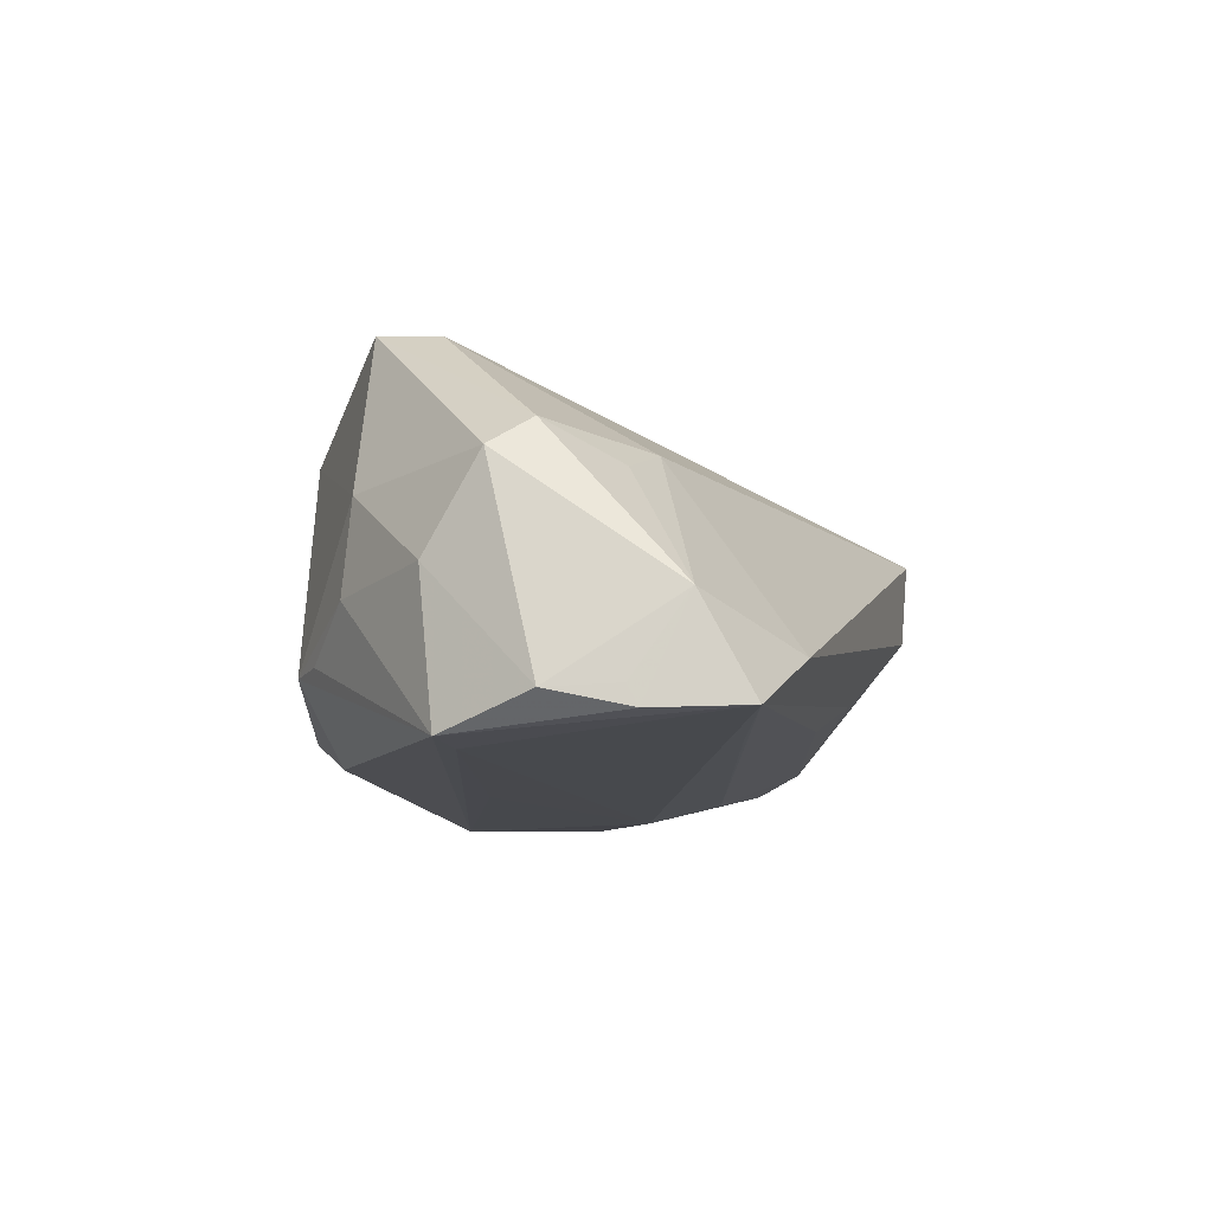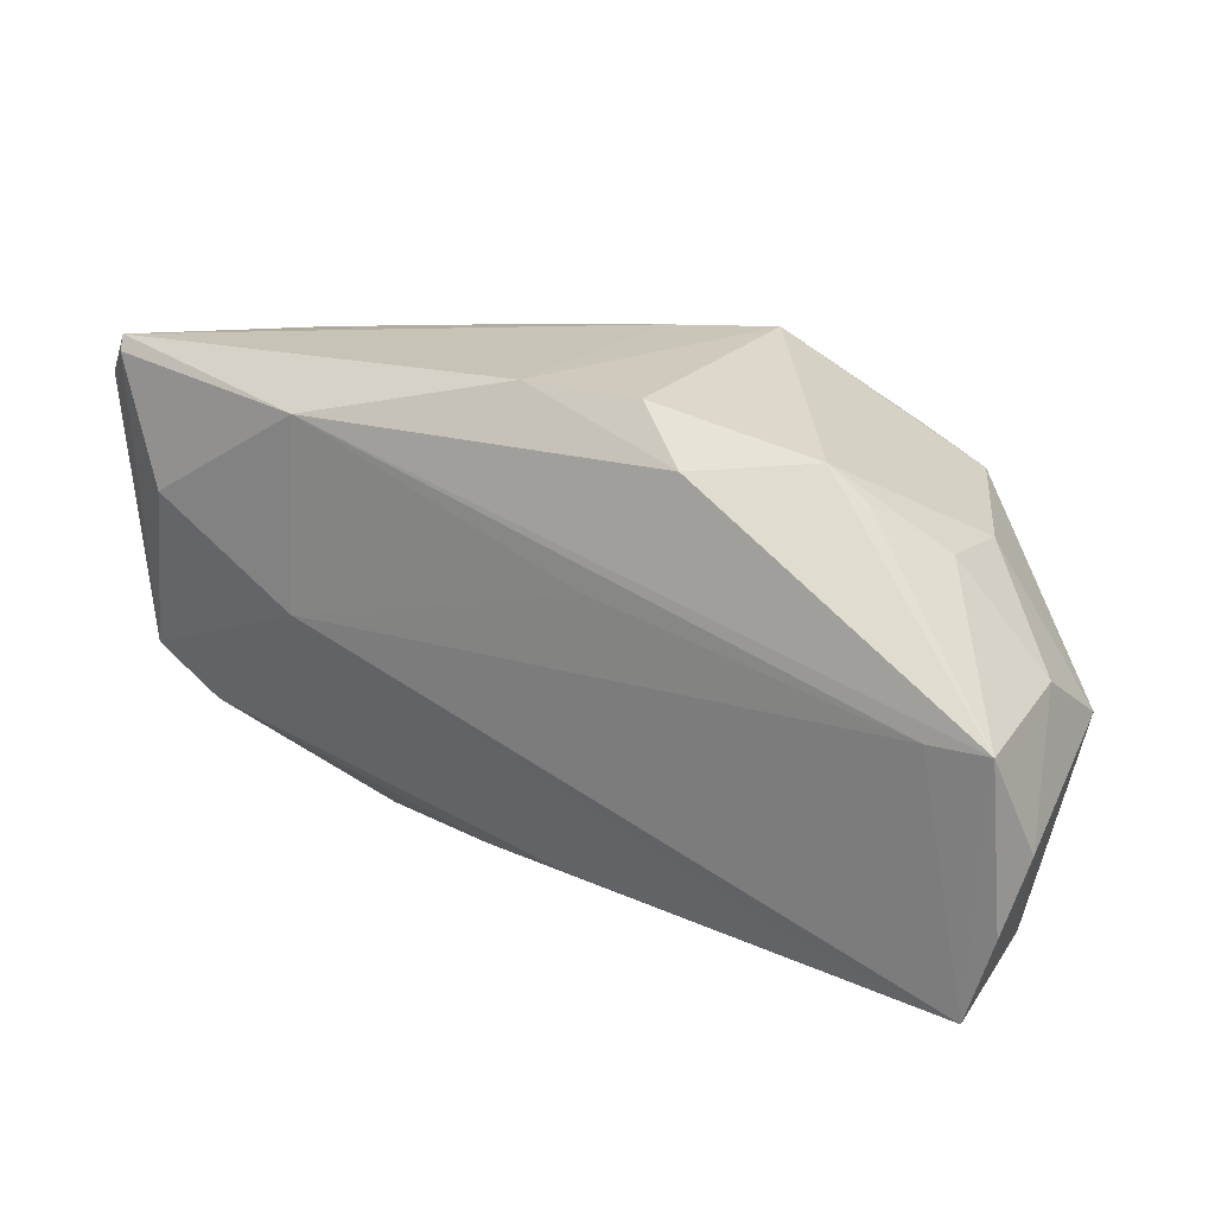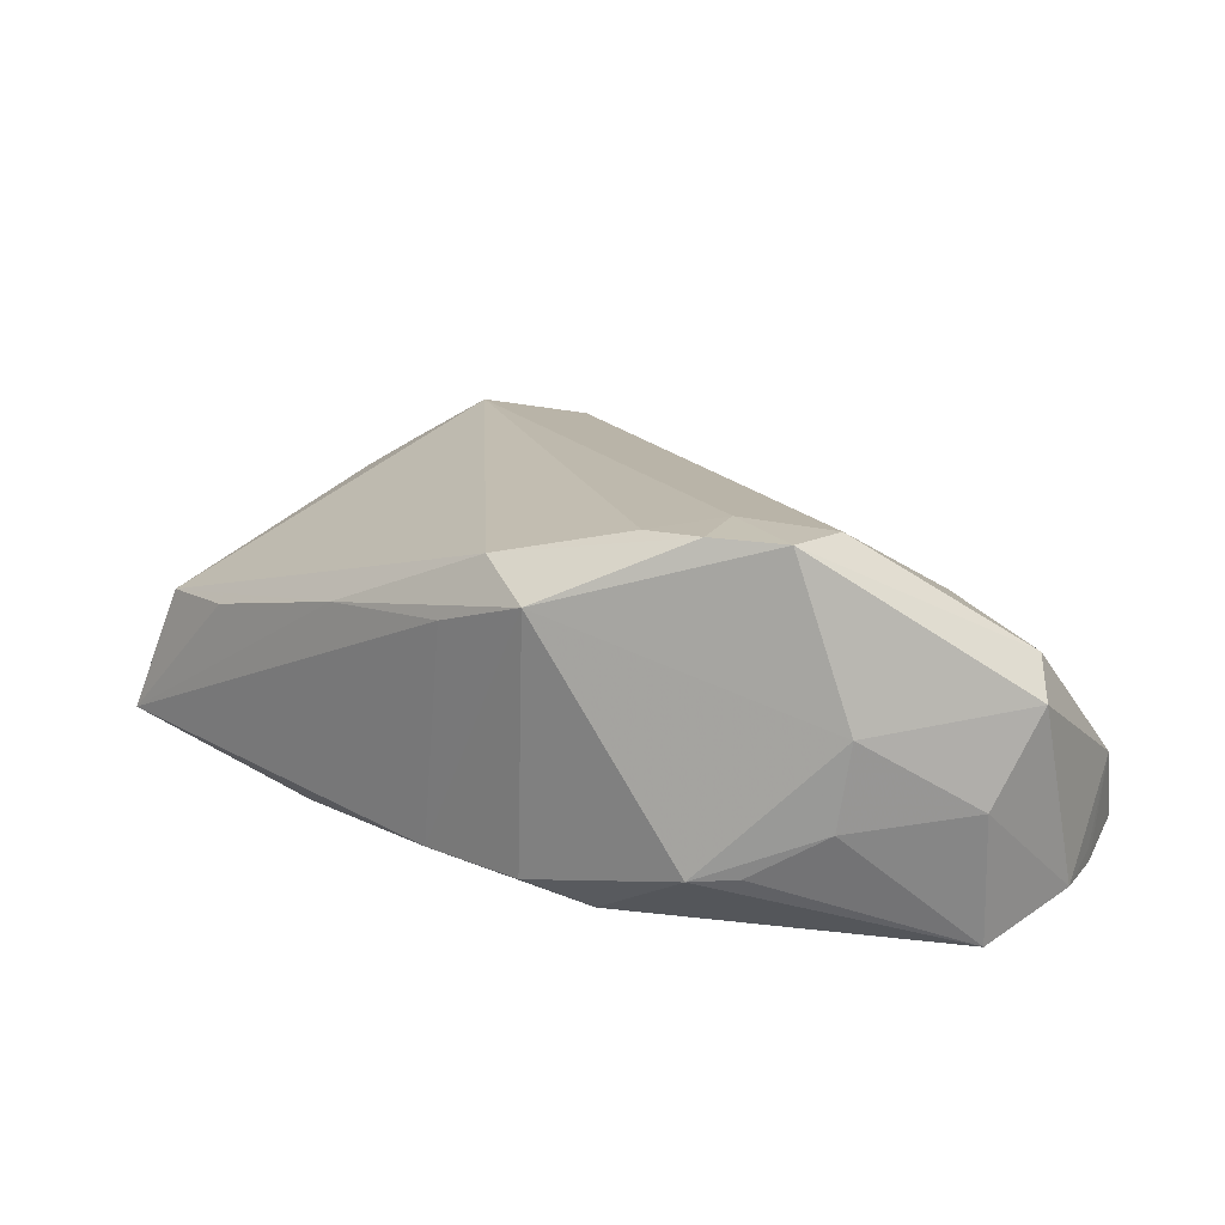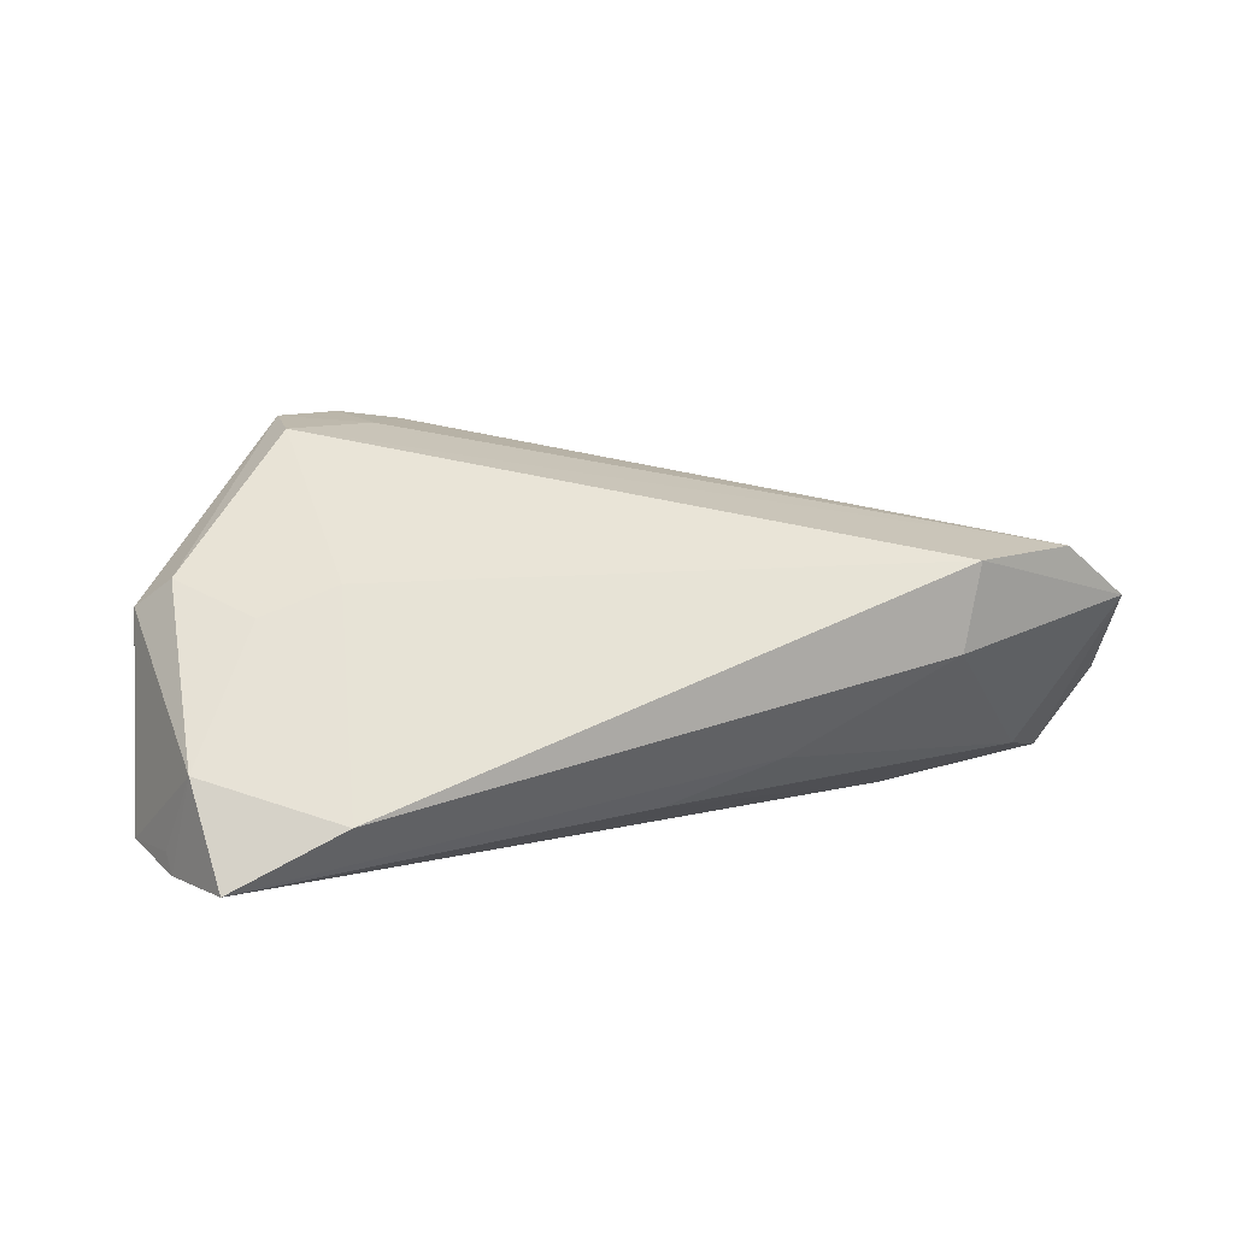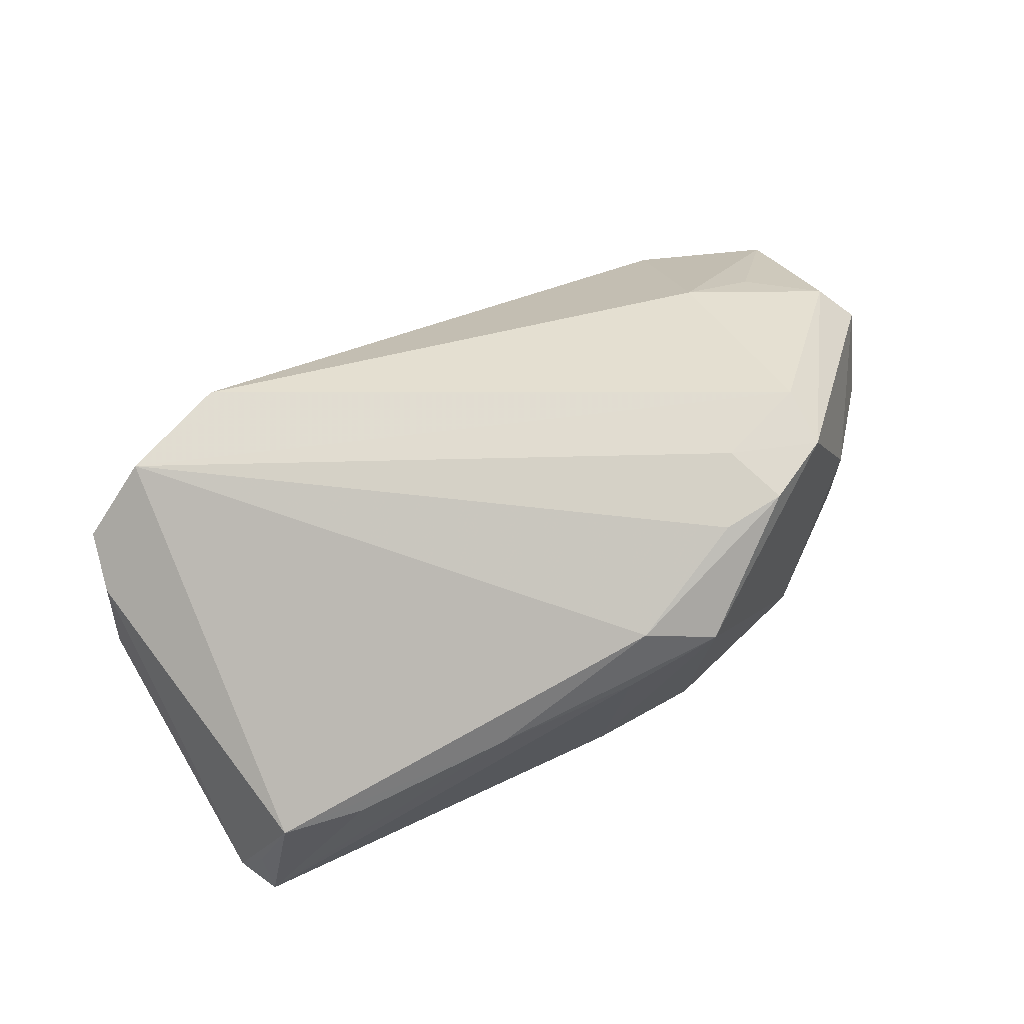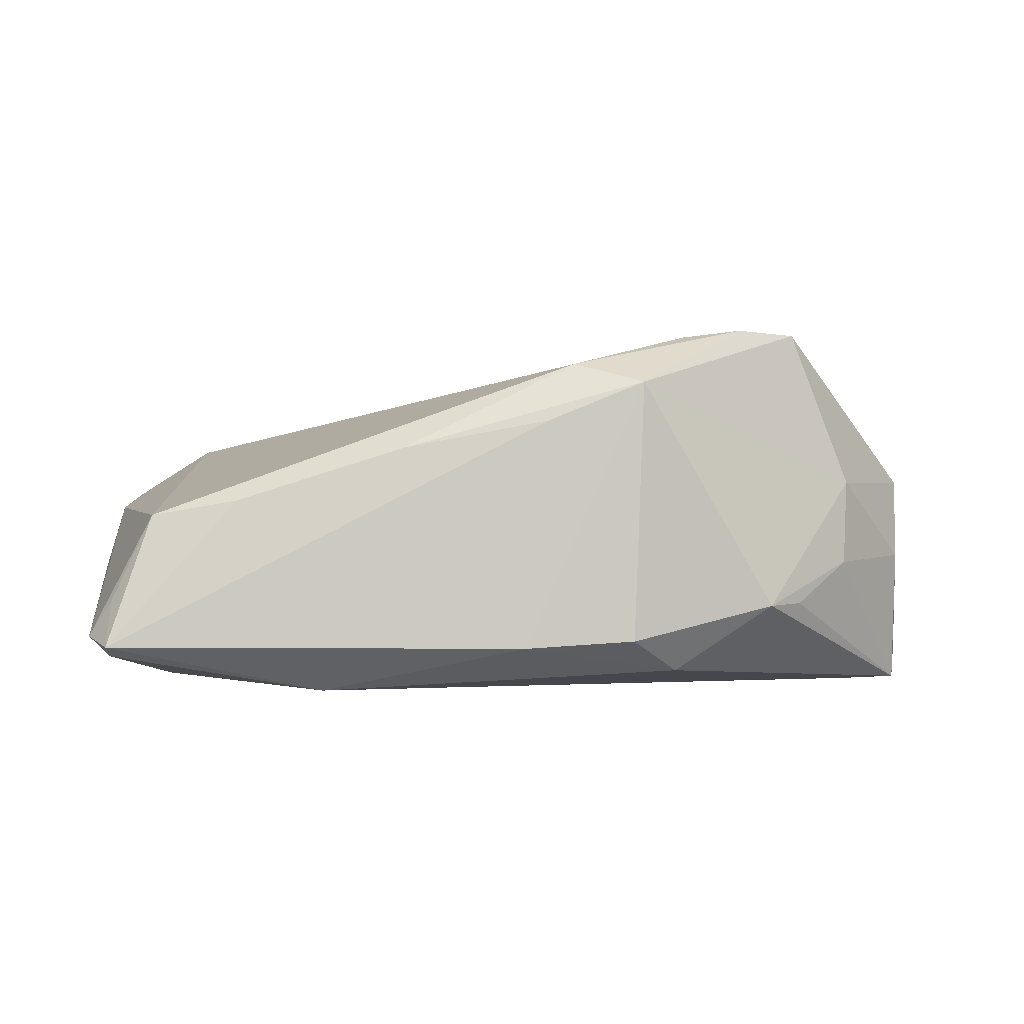
<metadata>
{"format":"obj","ext":"obj","renderer":"f3d","projection":"perspective","resolution":1024,"background":"white","views":[{"elev":-11.7,"azim":-74.3,"up":"+Z"},{"elev":21.4,"azim":-152.9,"up":"+Y"},{"elev":24.3,"azim":-140.0,"up":"+Z"},{"elev":9.1,"azim":-18.7,"up":"+Z"},{"elev":73.1,"azim":153.6,"up":"+Z"},{"elev":-1.9,"azim":175.2,"up":"+Z"}]}
</metadata>
<code>
v -0.04149 0.01533 -0.006801
v -0.01801 0.02417 -0.02015
v -0.03003 0.02455 -0.01228
v 0.02792 -0.02956 -0.000889
v 0.02493 0.02465 -0.02239
v 0.0499 0.02718 -0.01807
v 0.01536 0.02854 0.00669
v -0.05484 -0.008998 -0.01867
v 0.05026 0.02878 -0.01698
v -0.001912 0.02979 0.009973
v -0.05277 -0.01662 -0.01828
v -0.04223 0.01398 0.003462
v 0.05278 0.02403 -0.0158
v -0.05168 0.003462 -0.005765
v -0.03436 0.02093 -0.012
v -0.04817 -0.01337 0.002214
v -0.02944 -0.0222 -0.0202
v 0.04527 0.02539 -0.001324
v -0.01222 0.02968 -0.01644
v -0.03427 -0.01516 0.007417
v 0.04991 0.02547 -0.01134
v 0.04254 -0.02495 0.009333
v -0.02731 0.01887 0.02239
v -0.01344 0.02981 0.01472
v 0.02958 -0.03011 0.008953
v -0.04924 -0.02806 -0.02021
v 0.02668 0.002008 -0.02189
v 0.05306 -0.01383 0.0009375
v -0.05114 -0.02254 -0.009462
v 0.03514 0.0274 0.0003539
v -0.008475 0.01085 -0.02239
v -0.04285 -0.01424 0.004227
v -0.05242 -0.01776 -0.02053
v -0.03677 -0.03011 -0.01397
v 0.04402 0.0129 -0.02074
v 0.04885 -0.007191 -0.01639
v 0.0008772 0.03011 -0.01725
v -0.05352 -0.003388 0.004324
v 0.009489 -0.02583 -0.01132
v -0.0354 0.007227 0.02141
v 0.05154 -0.02112 0.003024
v -0.05015 -0.00736 0.00767
v 0.04253 -0.01364 -0.0145
v -0.04458 0.002043 -0.02239
v 0.05484 -0.009471 -0.007168
v -0.02484 0.0111 0.02154
v -0.05144 0.001958 -0.02214
v -0.01997 0.01939 0.02138
v 0.02938 -0.006435 -0.01966
v -0.03492 0.01484 0.02229
v -0.003323 -0.02446 -0.01588
v -0.005379 0.0262 0.01716
f 41 36 45
f 30 18 9
f 37 19 24
f 9 5 37
f 24 12 50
f 50 42 40
f 24 19 3
f 3 12 24
f 13 45 36
f 9 37 10
f 10 37 24
f 18 30 7
f 7 10 24
f 7 30 9
f 9 10 7
f 40 22 46
f 46 22 48
f 46 50 40
f 52 22 18
f 48 22 52
f 18 7 52
f 52 7 24
f 40 42 20
f 41 22 25
f 25 22 40
f 40 20 25
f 11 29 8
f 38 50 12
f 42 50 38
f 29 42 38
f 8 29 38
f 24 50 23
f 23 52 24
f 48 52 23
f 23 46 48
f 50 46 23
f 12 3 1
f 9 18 21
f 21 13 9
f 18 13 21
f 28 13 18
f 45 13 28
f 41 45 28
f 28 22 41
f 18 22 28
f 6 5 9
f 6 35 5
f 9 13 6
f 6 13 36
f 36 35 6
f 19 37 2
f 2 37 5
f 2 3 19
f 31 44 5
f 29 20 32
f 32 20 42
f 43 36 41
f 8 38 14
f 14 38 12
f 12 1 14
f 15 1 3
f 5 35 27
f 27 31 5
f 27 35 36
f 44 31 27
f 27 26 44
f 41 25 4
f 4 43 41
f 29 11 33
f 33 26 29
f 33 11 8
f 16 42 29
f 29 32 16
f 16 32 42
f 49 27 36
f 51 26 49
f 36 43 49
f 49 43 51
f 34 4 25
f 29 26 34
f 34 20 29
f 34 25 20
f 51 43 39
f 43 4 39
f 39 26 51
f 39 34 26
f 4 34 39
f 44 26 47
f 26 33 47
f 47 33 8
f 8 14 47
f 47 14 1
f 1 15 47
f 5 44 47
f 47 2 5
f 3 2 47
f 47 15 3
f 26 27 17
f 17 49 26
f 27 49 17

</code>
